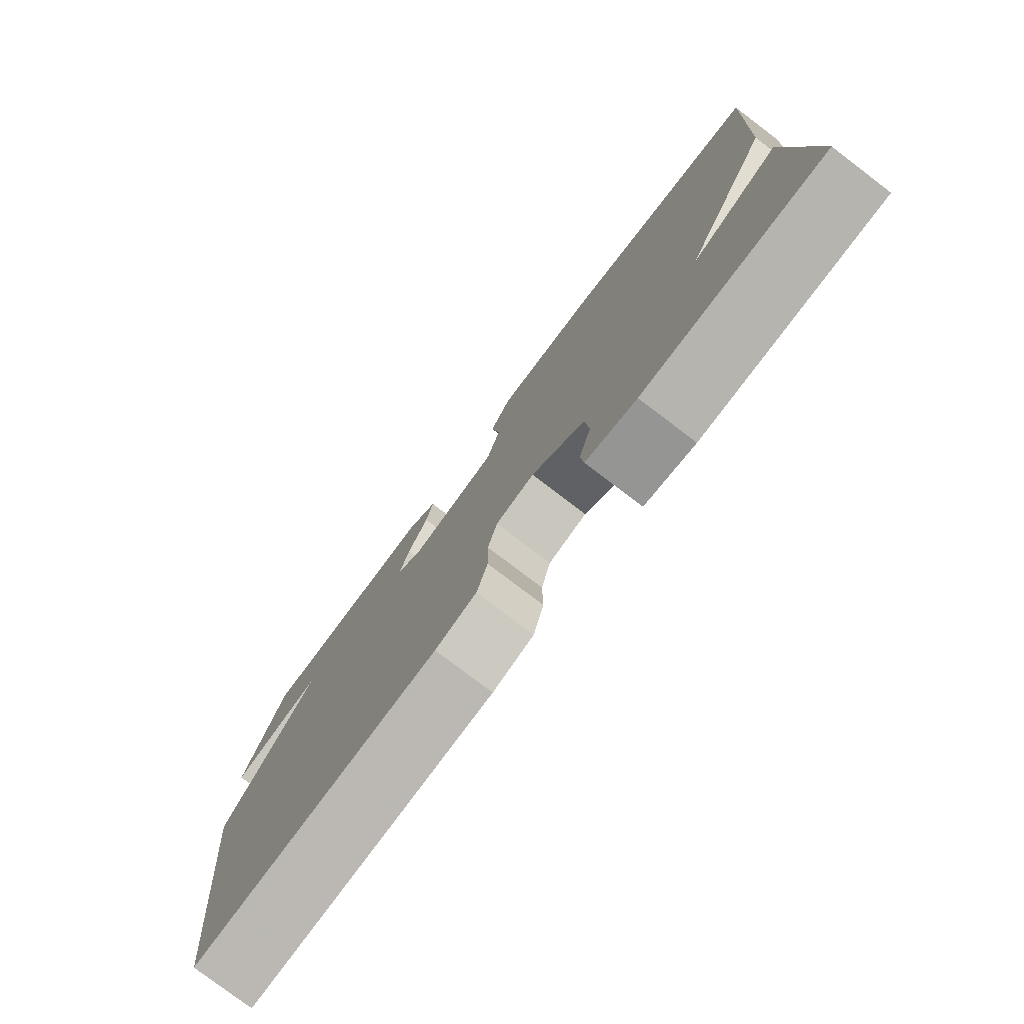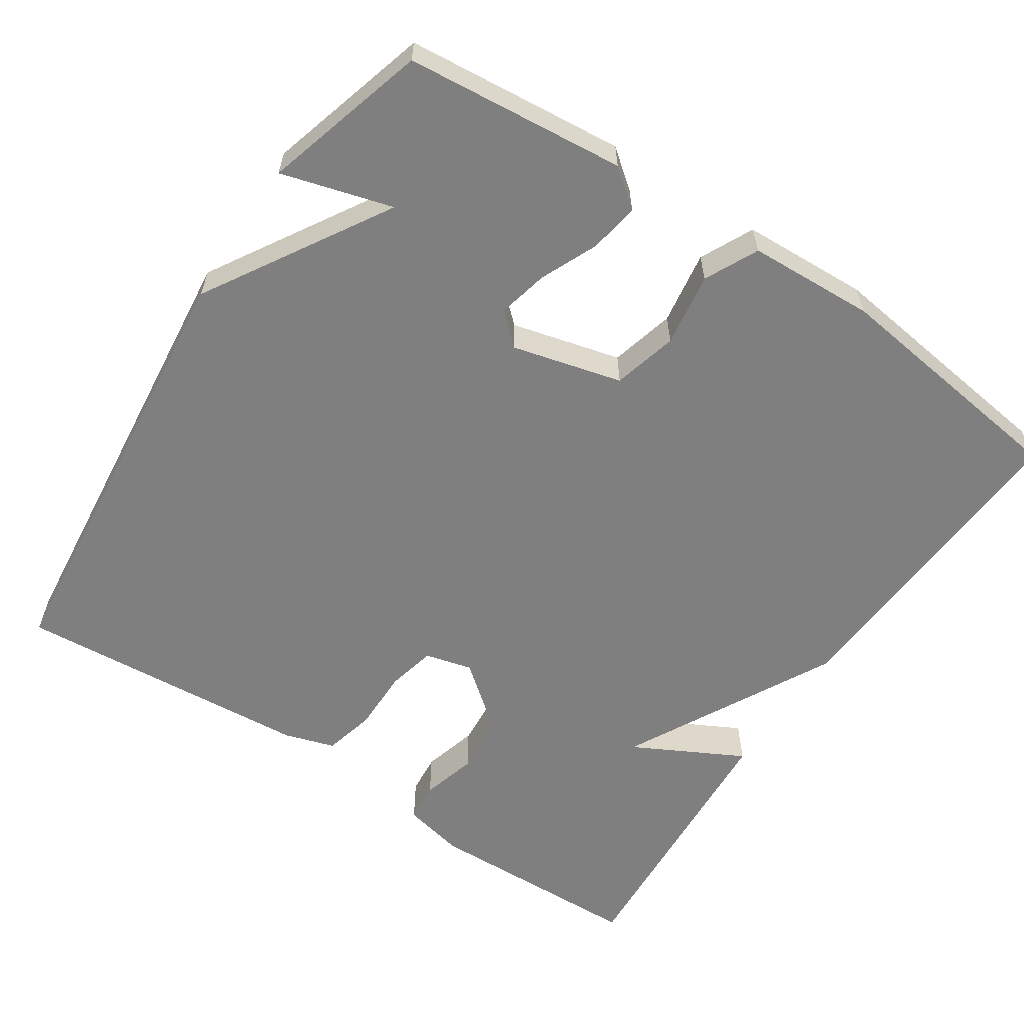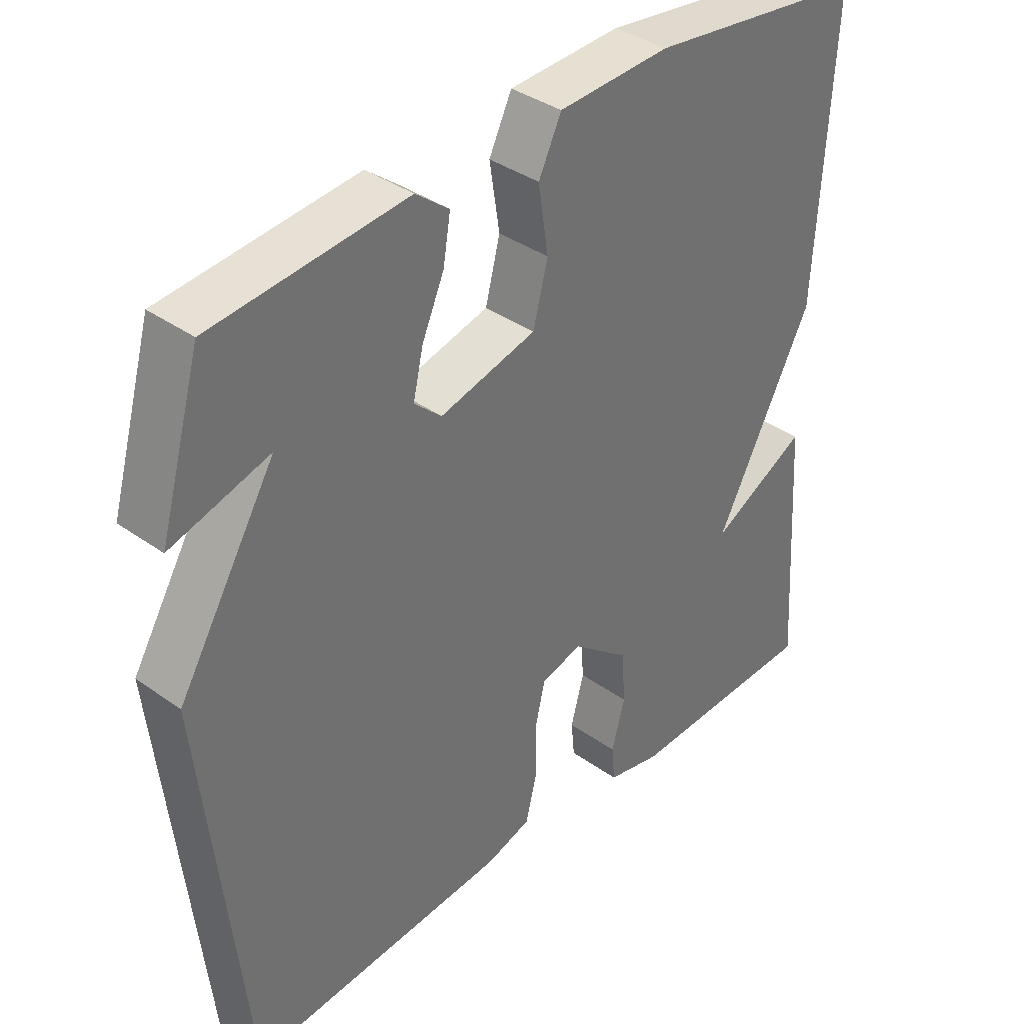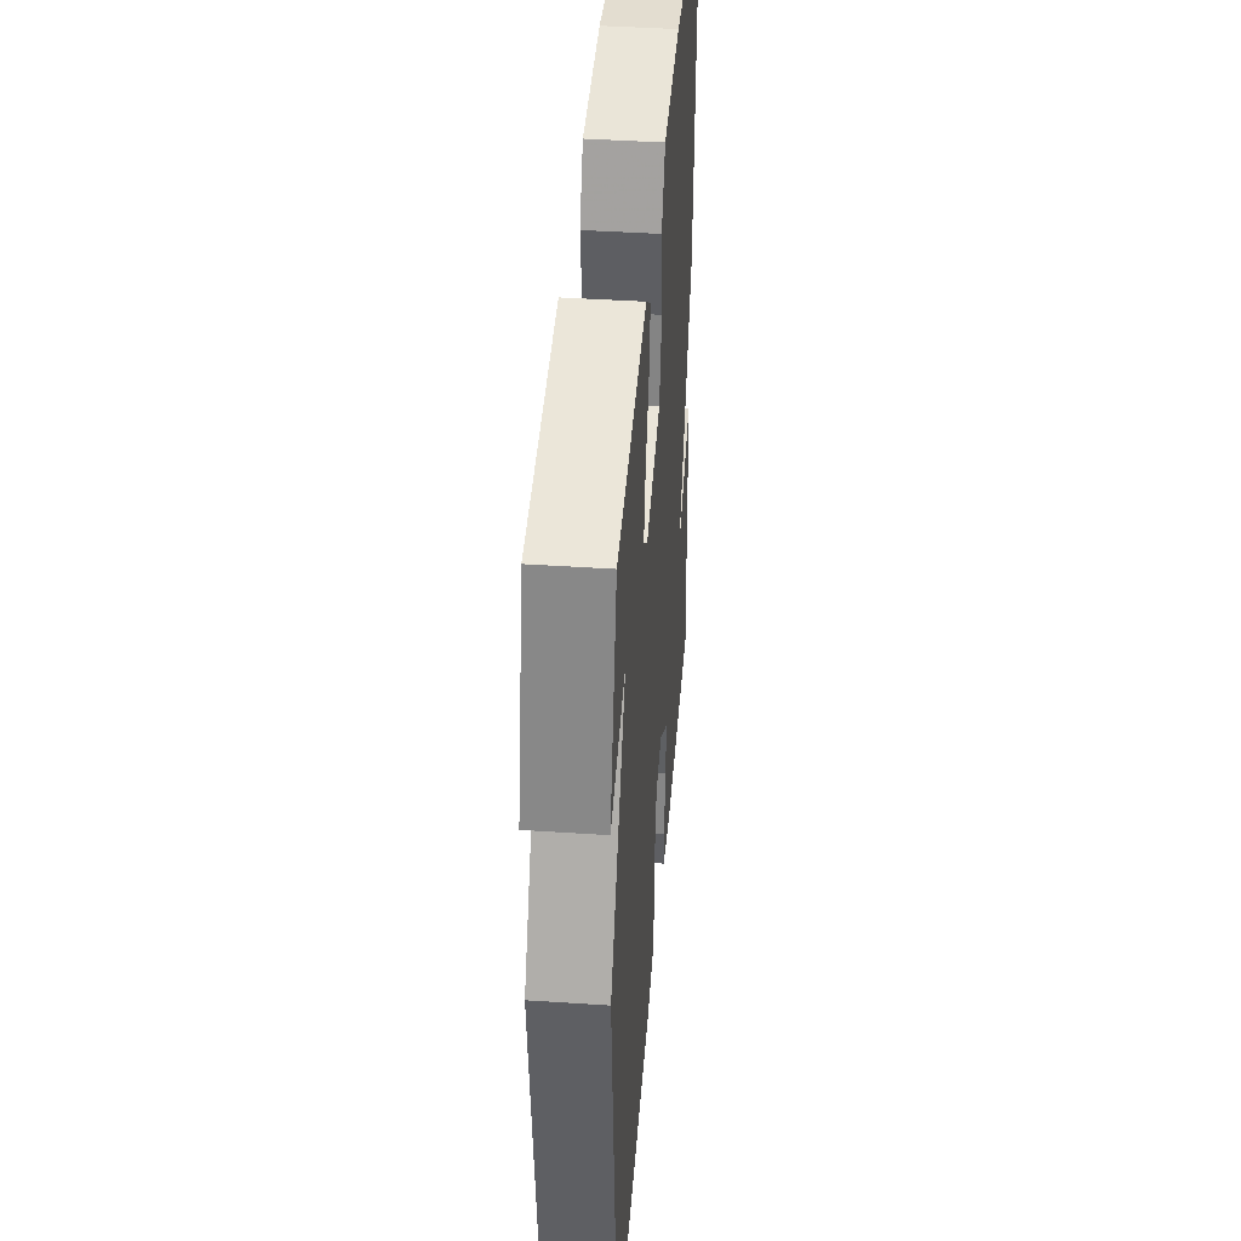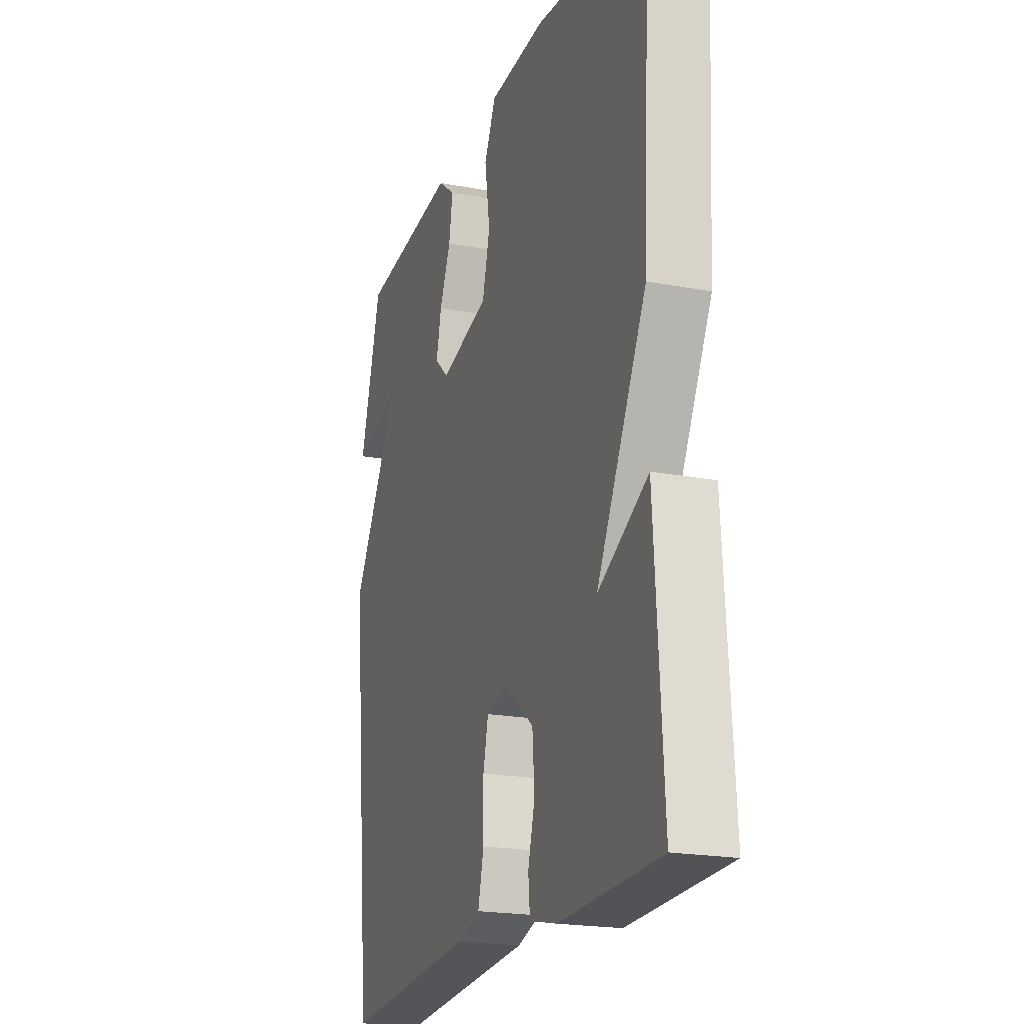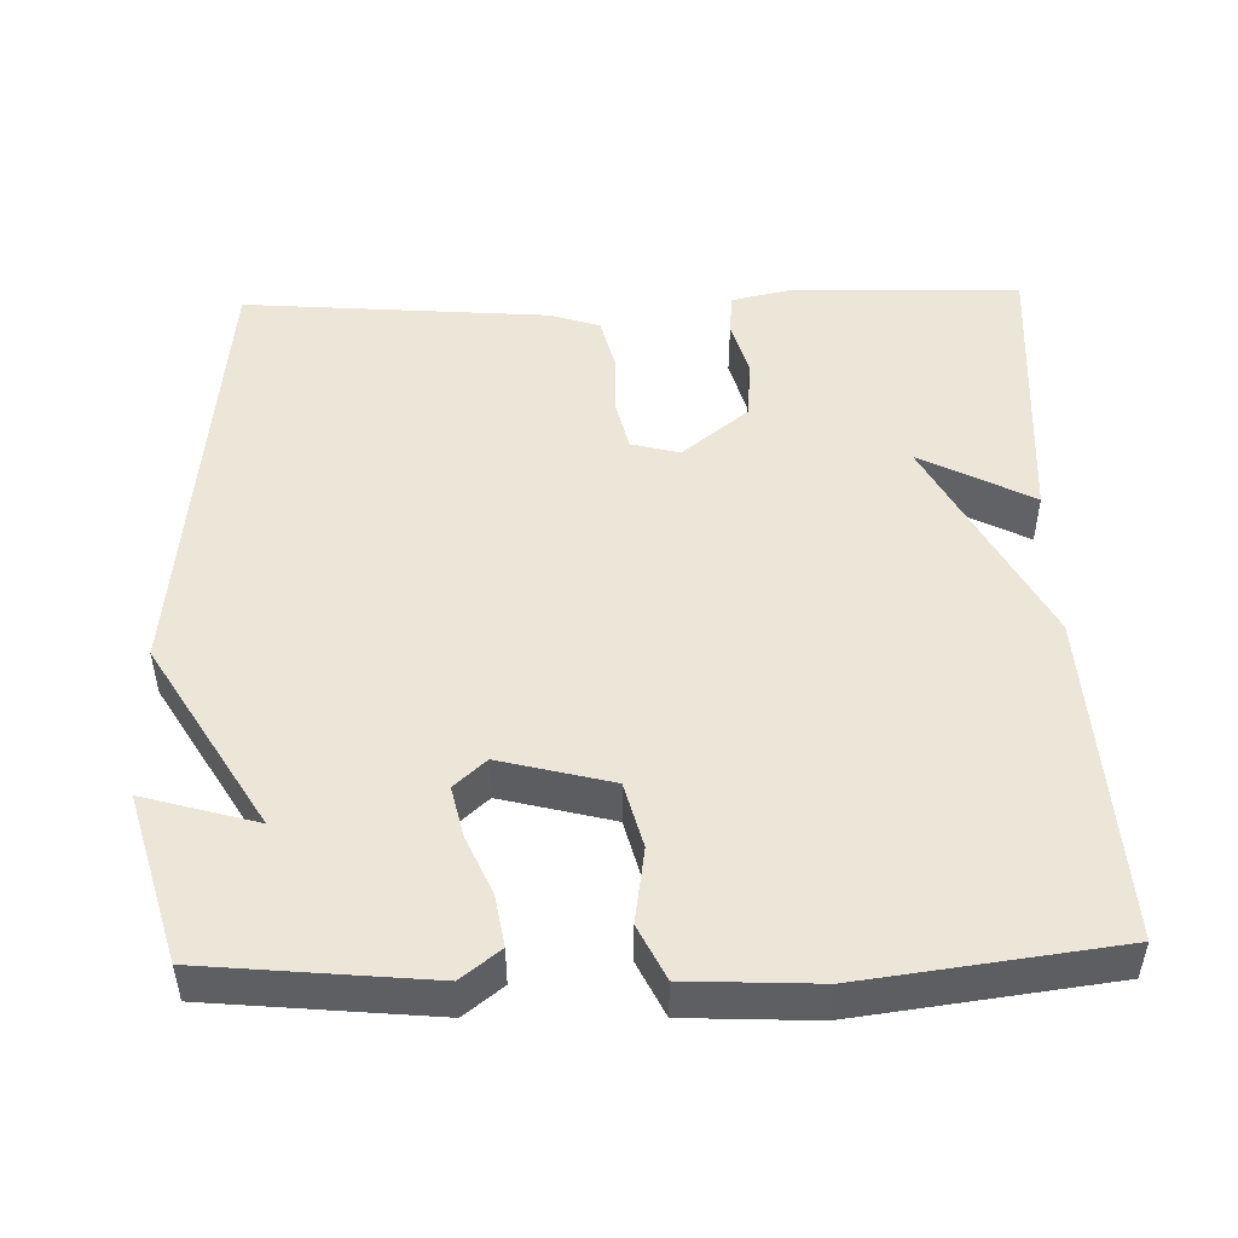
<metadata>
{"format":"obj","ext":"obj","renderer":"f3d","projection":"perspective","resolution":1024,"background":"white","views":[{"elev":-78.8,"azim":52.8,"up":"+Z"},{"elev":-59.7,"azim":-33.6,"up":"+Y"},{"elev":37.3,"azim":-47.5,"up":"+Z"},{"elev":42.6,"azim":-85.4,"up":"+Z"},{"elev":-20.6,"azim":71.1,"up":"+Z"},{"elev":49.1,"azim":-1.6,"up":"+Y"}]}
</metadata>
<code>
v 0.5 0.07 0.5
v 0.476 0.07 0.073
v 0.331 0.07 -0.203
v 0.476 0.07 -0.127
v 0.5 0.07 -0.5
v 0.209 0.07 -0.509
v 0.128 0.07 -0.491
v 0.123 0.07 -0.438
v 0.143 0.07 -0.365
v 0.137 0.07 -0.287
v 0.051 0.07 -0.218
v -0.011 0.07 -0.234
v -0.026 0.07 -0.298
v -0.025 0.07 -0.38
v -0.042 0.07 -0.448
v -0.108 0.07 -0.469
v -0.5 0.07 -0.5
v -0.562 0.07 0.083
v -0.416 0.07 0.325
v -0.562 0.07 0.283
v -0.5 0.07 0.5
v -0.211 0.07 0.528
v -0.161 0.07 0.489
v -0.172 0.07 0.423
v -0.205 0.07 0.348
v -0.22 0.07 0.282
v -0.179 0.07 0.245
v -0.035 0.07 0.282
v -0.013 0.07 0.367
v -0.028 0.07 0.464
v 0.006 0.07 0.534
v 0.173 0.07 0.542
v 0.5 0 0.5
v 0.476 0 0.073
v 0.331 0 -0.203
v 0.476 0 -0.127
v 0.5 0 -0.5
v 0.209 0 -0.509
v 0.128 0 -0.491
v 0.123 0 -0.438
v 0.143 0 -0.365
v 0.137 0 -0.287
v 0.051 0 -0.218
v -0.011 0 -0.234
v -0.026 0 -0.298
v -0.025 0 -0.38
v -0.042 0 -0.448
v -0.108 0 -0.469
v -0.5 0 -0.5
v -0.562 0 0.083
v -0.416 0 0.325
v -0.562 0 0.283
v -0.5 0 0.5
v -0.211 0 0.528
v -0.161 0 0.489
v -0.172 0 0.423
v -0.205 0 0.348
v -0.22 0 0.282
v -0.179 0 0.245
v -0.035 0 0.282
v -0.013 0 0.367
v -0.028 0 0.464
v 0.006 0 0.534
v 0.173 0 0.542
f 1 2 3
f 32 1 3
f 31 32 3
f 30 31 3
f 29 30 3
f 28 29 3
f 27 28 3
f 23 24 25
f 22 23 25
f 21 22 25
f 21 25 26
f 19 20 21
f 19 21 26 27
f 18 19 27
f 17 18 27
f 16 17 27
f 15 16 27
f 14 15 27
f 13 14 27
f 7 8 9
f 6 7 9
f 5 6 9
f 4 5 9
f 3 4 9
f 3 9 10
f 27 3 10 11
f 12 13 27
f 11 12 27
f 35 34 33
f 35 33 64
f 35 64 63
f 35 63 62
f 35 62 61
f 35 61 60
f 35 60 59
f 57 56 55
f 57 55 54
f 57 54 53
f 58 57 53
f 53 52 51
f 59 58 53 51
f 59 51 50
f 59 50 49
f 59 49 48
f 59 48 47
f 59 47 46
f 59 46 45
f 41 40 39
f 41 39 38
f 41 38 37
f 41 37 36
f 41 36 35
f 42 41 35
f 43 42 35 59
f 59 45 44
f 59 44 43
f 1 33 34 2
f 2 34 35 3
f 3 35 36 4
f 4 36 37 5
f 5 37 38 6
f 6 38 39 7
f 7 39 40 8
f 8 40 41 9
f 9 41 42 10
f 10 42 43 11
f 11 43 44 12
f 12 44 45 13
f 13 45 46 14
f 14 46 47 15
f 15 47 48 16
f 16 48 49 17
f 17 49 50 18
f 18 50 51 19
f 19 51 52 20
f 20 52 53 21
f 21 53 54 22
f 22 54 55 23
f 23 55 56 24
f 24 56 57 25
f 25 57 58 26
f 26 58 59 27
f 27 59 60 28
f 28 60 61 29
f 29 61 62 30
f 30 62 63 31
f 31 63 64 32
f 32 64 33 1

</code>
